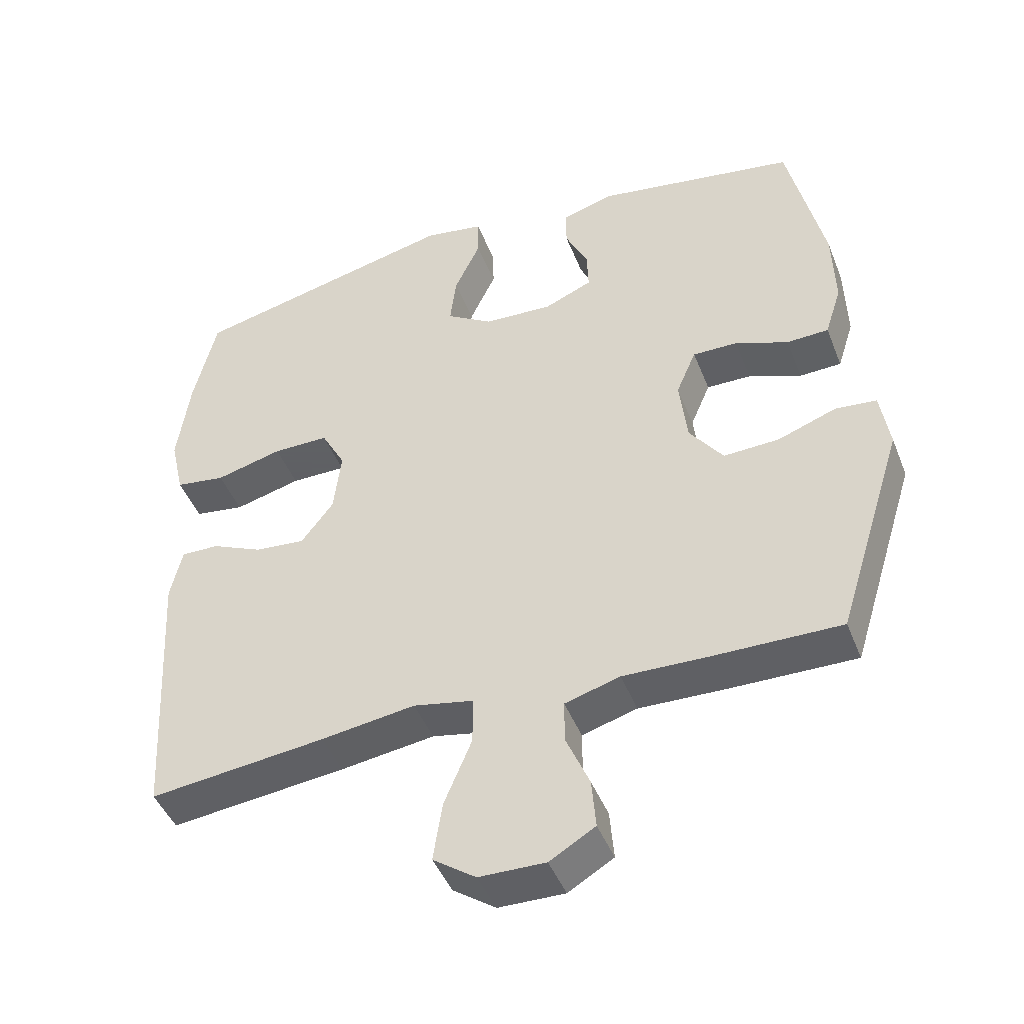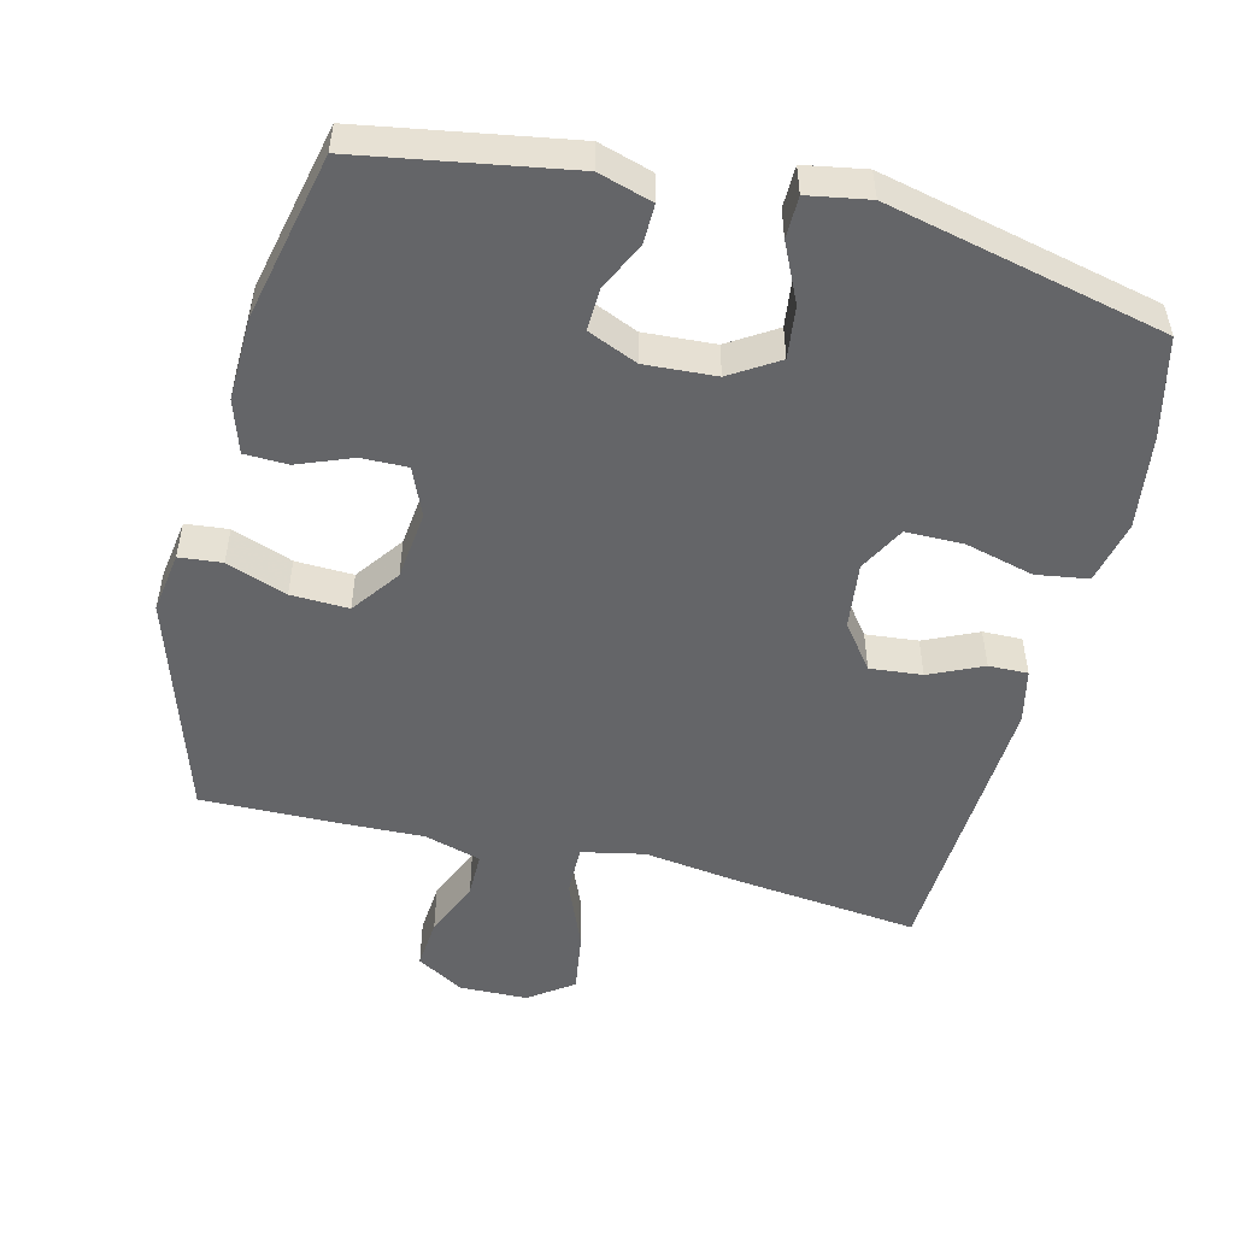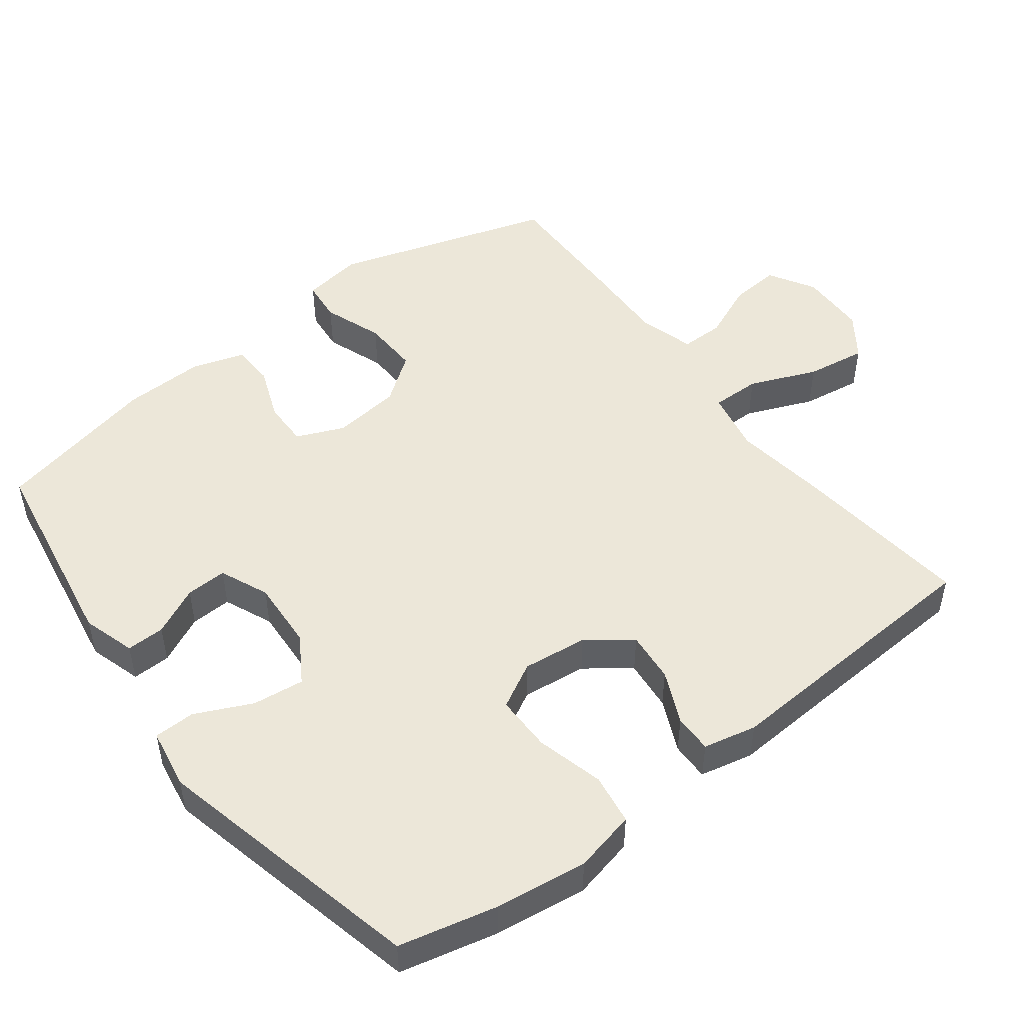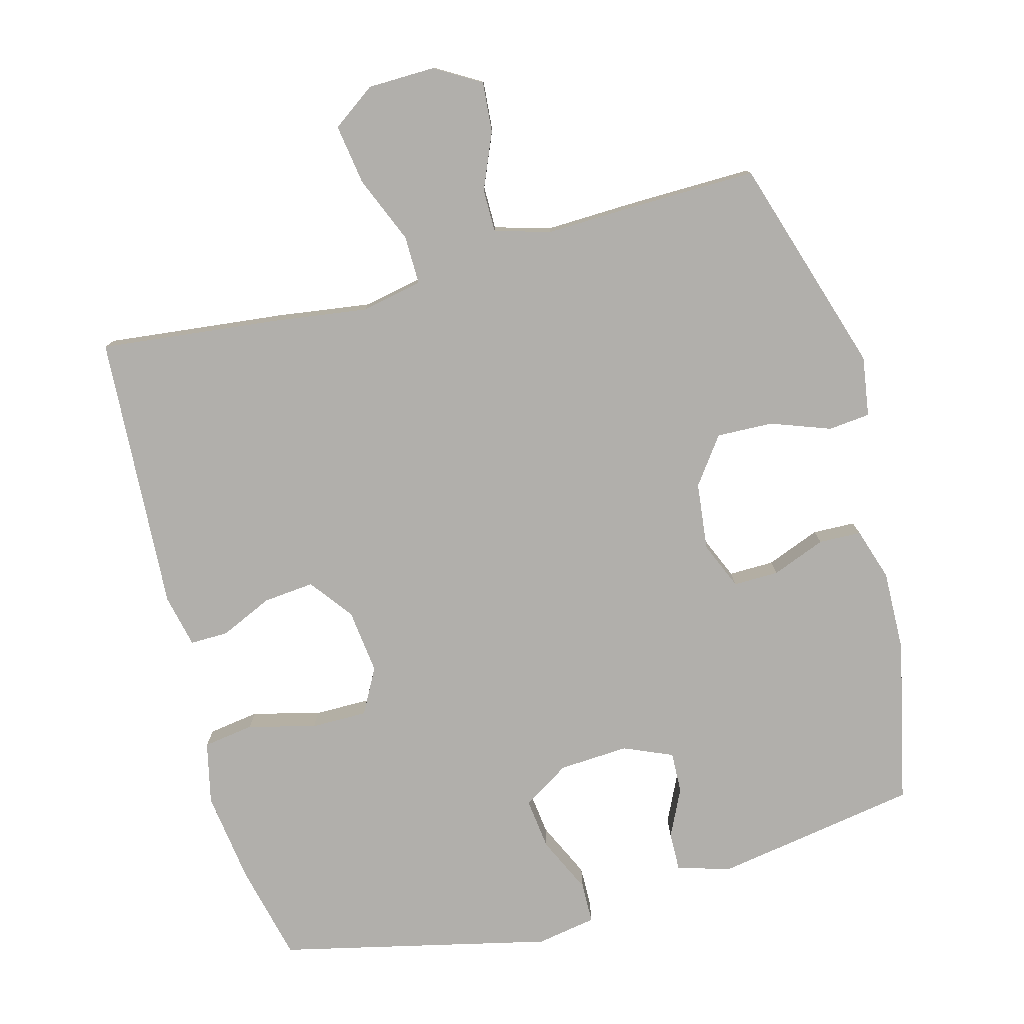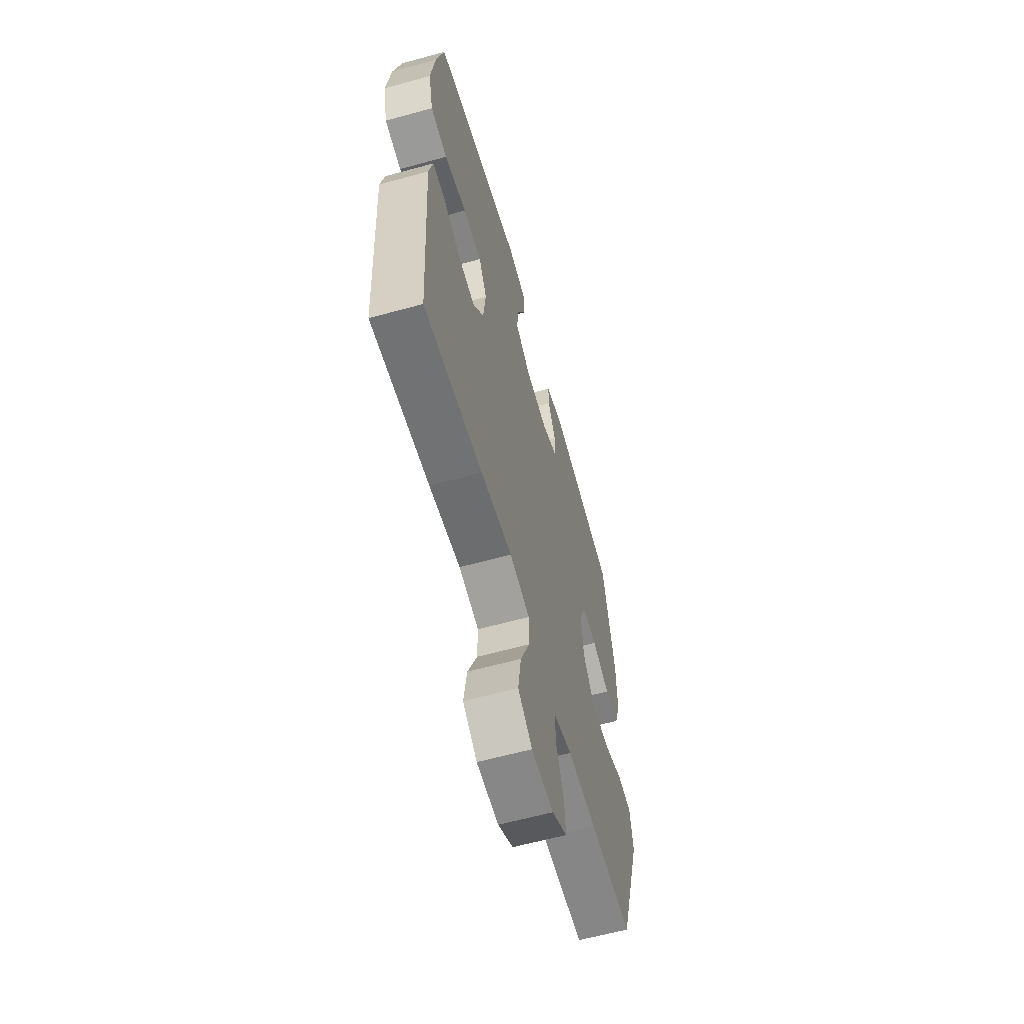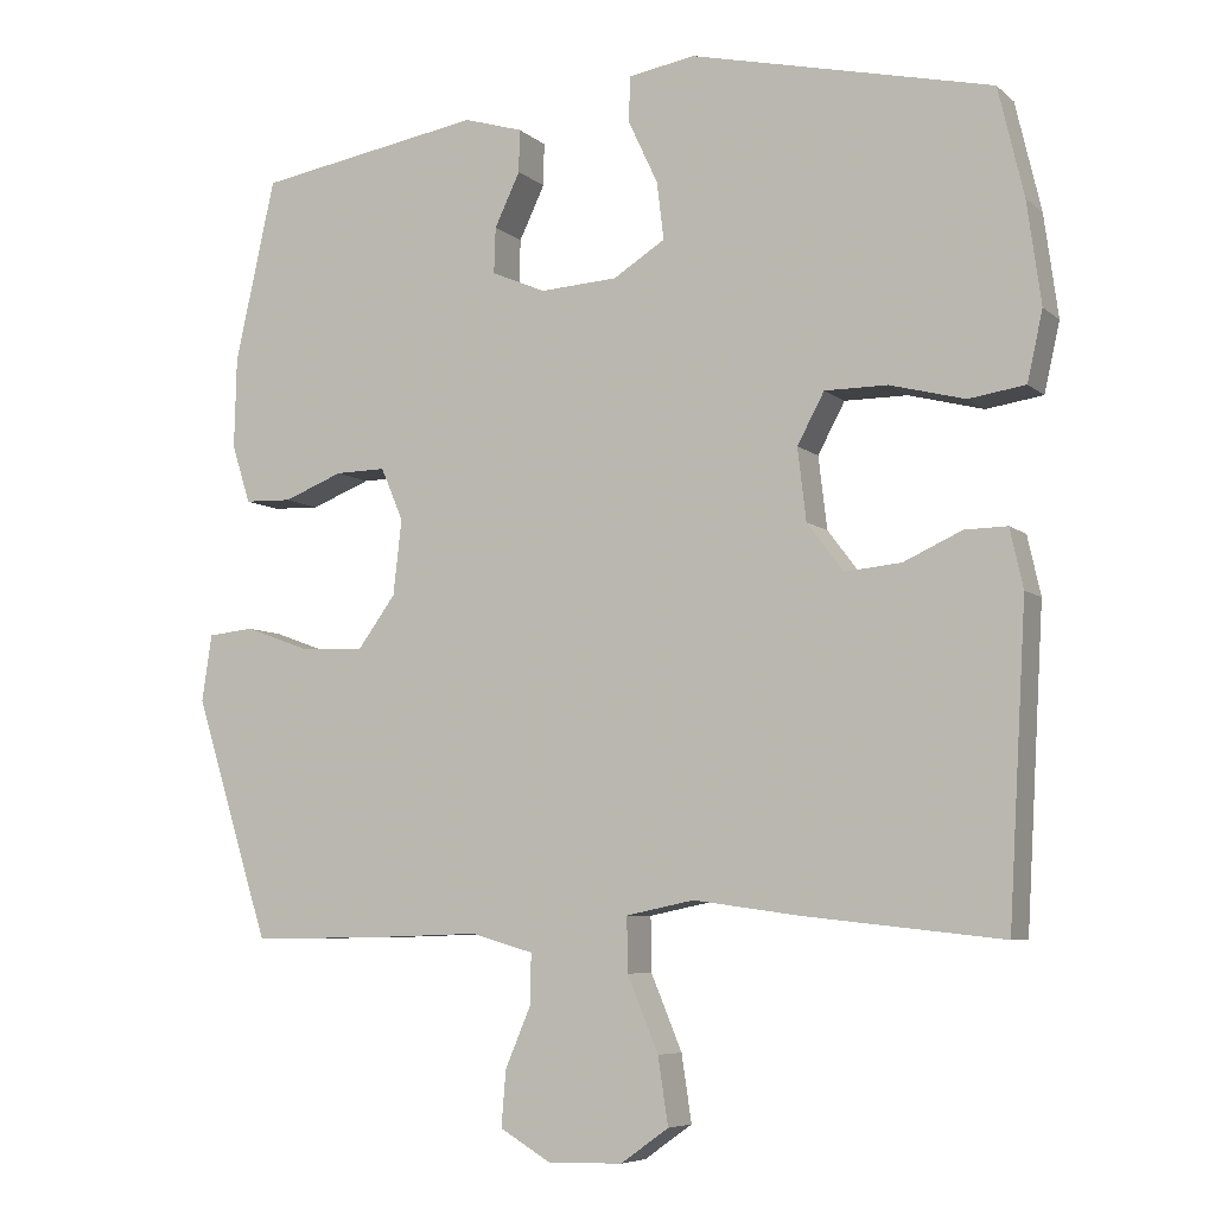
<metadata>
{"format":"obj","ext":"obj","renderer":"f3d","projection":"perspective","resolution":1024,"background":"white","views":[{"elev":-45.3,"azim":-159.1,"up":"+Z"},{"elev":-51.5,"azim":-13.9,"up":"+Y"},{"elev":49.7,"azim":52.6,"up":"+Y"},{"elev":-78.3,"azim":-165.0,"up":"+Y"},{"elev":-61.3,"azim":105.7,"up":"+Z"},{"elev":-6.7,"azim":25.3,"up":"+Z"}]}
</metadata>
<code>
v -0.5 0.07 0.5
v -0.207 0.07 0.549
v -0.131 0.07 0.526
v -0.132 0.07 0.471
v -0.165 0.07 0.402
v -0.167 0.07 0.343
v -0.097 0.07 0.313
v 0.003 0.07 0.319
v 0.07 0.07 0.361
v 0.061 0.07 0.435
v 0.023 0.07 0.516
v 0.024 0.07 0.575
v 0.11 0.07 0.59
v 0.5 0.07 0.5
v 0.533 0.07 0.36
v 0.551 0.07 0.228
v 0.531 0.07 0.139
v 0.458 0.07 0.128
v 0.361 0.07 0.153
v 0.28 0.07 0.153
v 0.245 0.07 0.088
v 0.256 0.07 -0.005
v 0.303 0.07 -0.067
v 0.376 0.07 -0.06
v 0.451 0.07 -0.026
v 0.506 0.07 -0.025
v 0.523 0.07 -0.101
v 0.5 0.07 -0.5
v 0.244 0.07 -0.472
v 0.107 0.07 -0.453
v 0.019 0.07 -0.471
v 0.02 0.07 -0.541
v 0.06 0.07 -0.637
v 0.073 0.07 -0.723
v 0.011 0.07 -0.767
v -0.085 0.07 -0.769
v -0.151 0.07 -0.73
v -0.145 0.07 -0.658
v -0.111 0.07 -0.578
v -0.111 0.07 -0.516
v -0.191 0.07 -0.493
v -0.315 0.07 -0.497
v -0.5 0.07 -0.5
v -0.598 0.07 -0.188
v -0.585 0.07 -0.102
v -0.525 0.07 -0.096
v -0.44 0.07 -0.127
v -0.359 0.07 -0.13
v -0.31 0.07 -0.063
v -0.299 0.07 0.034
v -0.328 0.07 0.102
v -0.393 0.07 0.101
v -0.47 0.07 0.071
v -0.531 0.07 0.073
v -0.555 0.07 0.148
v -0.552 0.07 0.265
v -0.5 0 0.5
v -0.207 0 0.549
v -0.131 0 0.526
v -0.132 0 0.471
v -0.165 0 0.402
v -0.167 0 0.343
v -0.097 0 0.313
v 0.003 0 0.319
v 0.07 0 0.361
v 0.061 0 0.435
v 0.023 0 0.516
v 0.024 0 0.575
v 0.11 0 0.59
v 0.5 0 0.5
v 0.533 0 0.36
v 0.551 0 0.228
v 0.531 0 0.139
v 0.458 0 0.128
v 0.361 0 0.153
v 0.28 0 0.153
v 0.245 0 0.088
v 0.256 0 -0.005
v 0.303 0 -0.067
v 0.376 0 -0.06
v 0.451 0 -0.026
v 0.506 0 -0.025
v 0.523 0 -0.101
v 0.5 0 -0.5
v 0.244 0 -0.472
v 0.107 0 -0.453
v 0.019 0 -0.471
v 0.02 0 -0.541
v 0.06 0 -0.637
v 0.073 0 -0.723
v 0.011 0 -0.767
v -0.085 0 -0.769
v -0.151 0 -0.73
v -0.145 0 -0.658
v -0.111 0 -0.578
v -0.111 0 -0.516
v -0.191 0 -0.493
v -0.315 0 -0.497
v -0.5 0 -0.5
v -0.598 0 -0.188
v -0.585 0 -0.102
v -0.525 0 -0.096
v -0.44 0 -0.127
v -0.359 0 -0.13
v -0.31 0 -0.063
v -0.299 0 0.034
v -0.328 0 0.102
v -0.393 0 0.101
v -0.47 0 0.071
v -0.531 0 0.073
v -0.555 0 0.148
v -0.552 0 0.265
f 52 53 54 55
f 51 52 55 56
f 44 45 46 47
f 44 47 48
f 41 42 43 44
f 40 41 44 48
f 36 37 38 39
f 36 39 40
f 35 36 40
f 32 33 34 35
f 31 32 35 40
f 27 28 29 30
f 27 30 31
f 24 25 26 27
f 23 24 27 31
f 22 23 31 40
f 16 17 18 19
f 16 19 20
f 15 16 20
f 14 15 20
f 13 14 20
f 10 11 12 13
f 9 10 13 20
f 8 9 20 21
f 2 3 4 5
f 2 5 6
f 51 56 1 2
f 50 51 2 6
f 49 50 6 7
f 22 40 48 49
f 21 22 49
f 7 8 21 49
f 111 110 109 108
f 112 111 108 107
f 103 102 101 100
f 104 103 100
f 100 99 98 97
f 104 100 97 96
f 95 94 93 92
f 96 95 92
f 96 92 91
f 91 90 89 88
f 96 91 88 87
f 86 85 84 83
f 87 86 83
f 83 82 81 80
f 87 83 80 79
f 96 87 79 78
f 75 74 73 72
f 76 75 72
f 76 72 71
f 76 71 70
f 76 70 69
f 69 68 67 66
f 76 69 66 65
f 77 76 65 64
f 61 60 59 58
f 62 61 58
f 58 57 112 107
f 62 58 107 106
f 63 62 106 105
f 105 104 96 78
f 105 78 77
f 105 77 64 63
f 1 57 58 2
f 2 58 59 3
f 3 59 60 4
f 4 60 61 5
f 5 61 62 6
f 6 62 63 7
f 7 63 64 8
f 8 64 65 9
f 9 65 66 10
f 10 66 67 11
f 11 67 68 12
f 12 68 69 13
f 13 69 70 14
f 14 70 71 15
f 15 71 72 16
f 16 72 73 17
f 17 73 74 18
f 18 74 75 19
f 19 75 76 20
f 20 76 77 21
f 21 77 78 22
f 22 78 79 23
f 23 79 80 24
f 24 80 81 25
f 25 81 82 26
f 26 82 83 27
f 27 83 84 28
f 28 84 85 29
f 29 85 86 30
f 30 86 87 31
f 31 87 88 32
f 32 88 89 33
f 33 89 90 34
f 34 90 91 35
f 35 91 92 36
f 36 92 93 37
f 37 93 94 38
f 38 94 95 39
f 39 95 96 40
f 40 96 97 41
f 41 97 98 42
f 42 98 99 43
f 43 99 100 44
f 44 100 101 45
f 45 101 102 46
f 46 102 103 47
f 47 103 104 48
f 48 104 105 49
f 49 105 106 50
f 50 106 107 51
f 51 107 108 52
f 52 108 109 53
f 53 109 110 54
f 54 110 111 55
f 55 111 112 56
f 56 112 57 1

</code>
